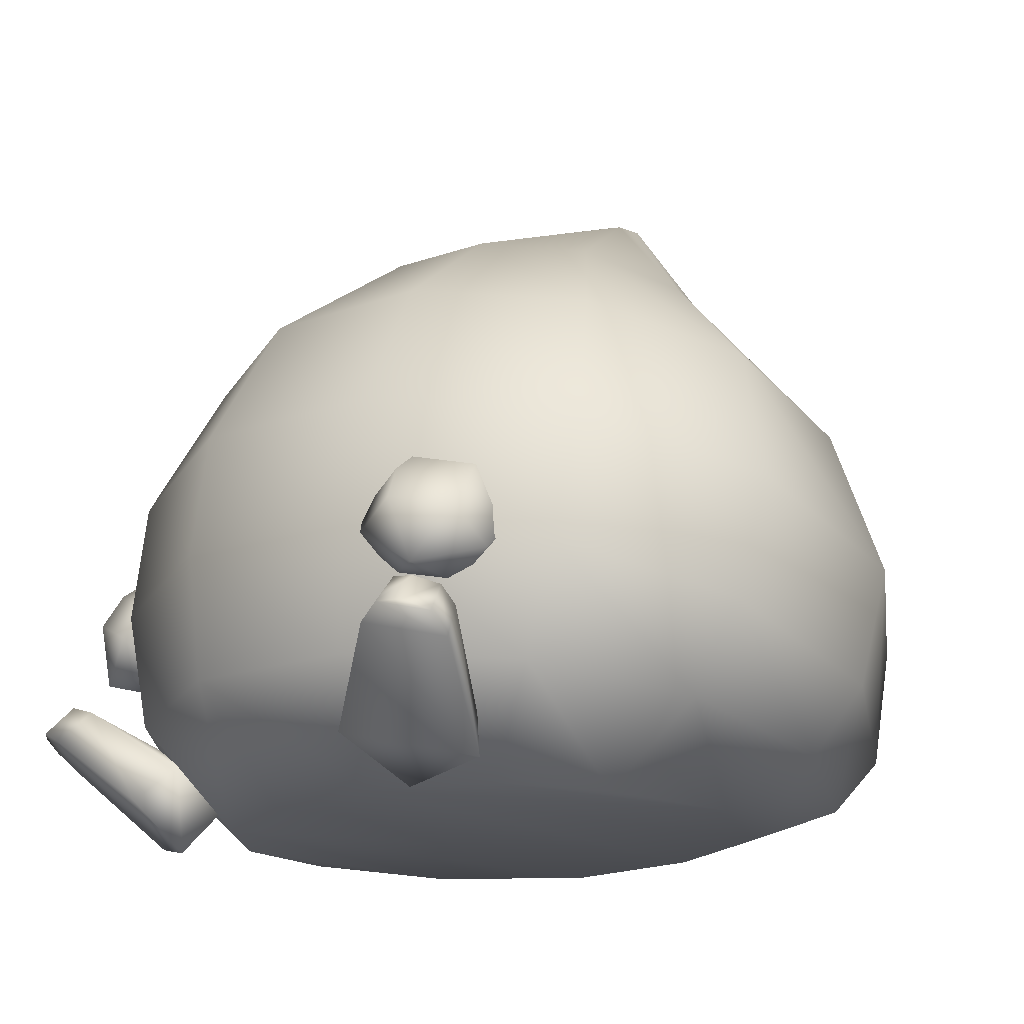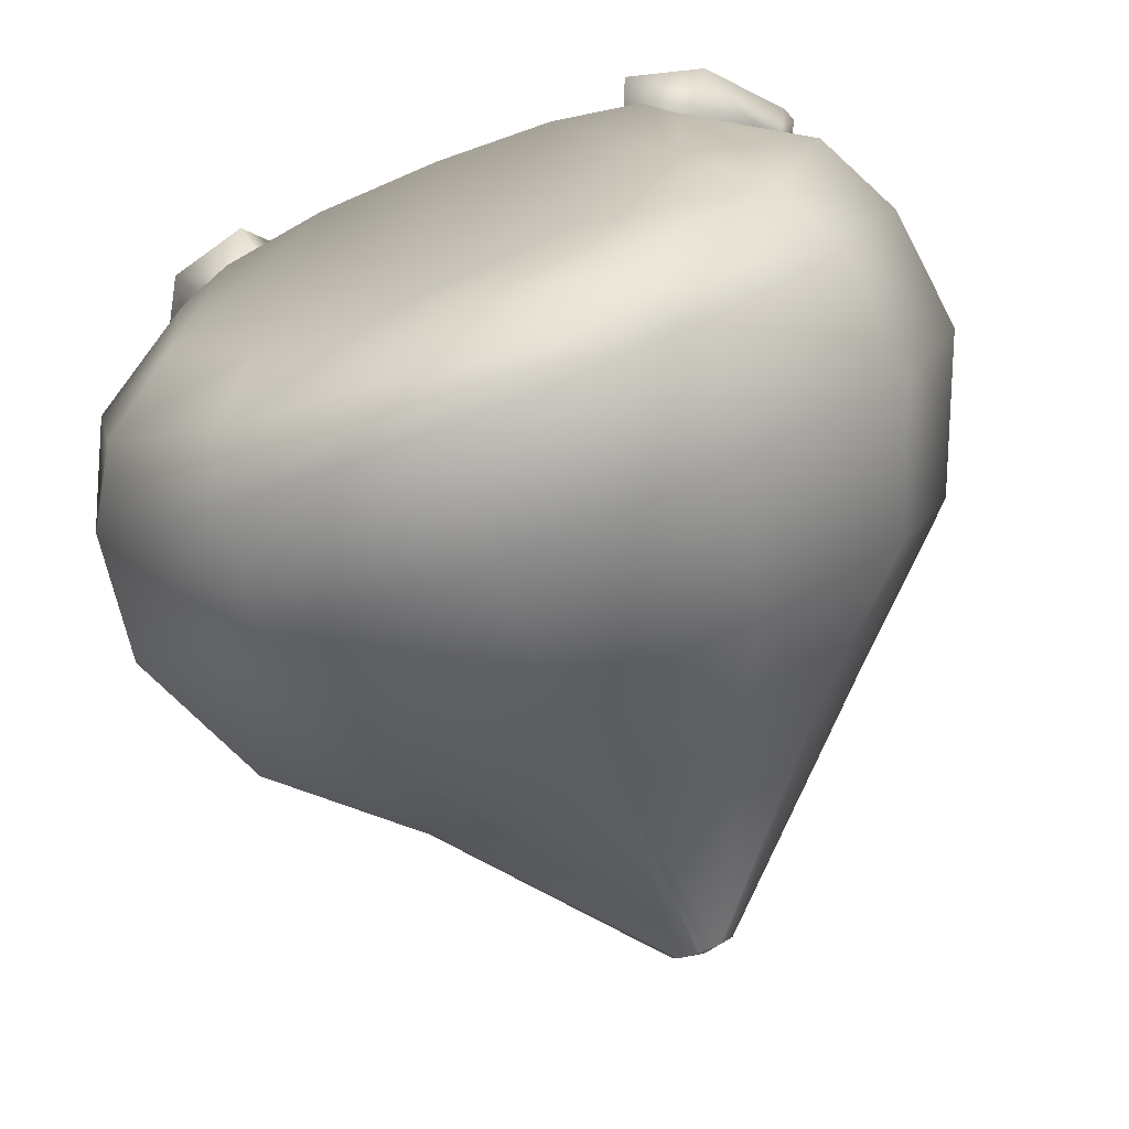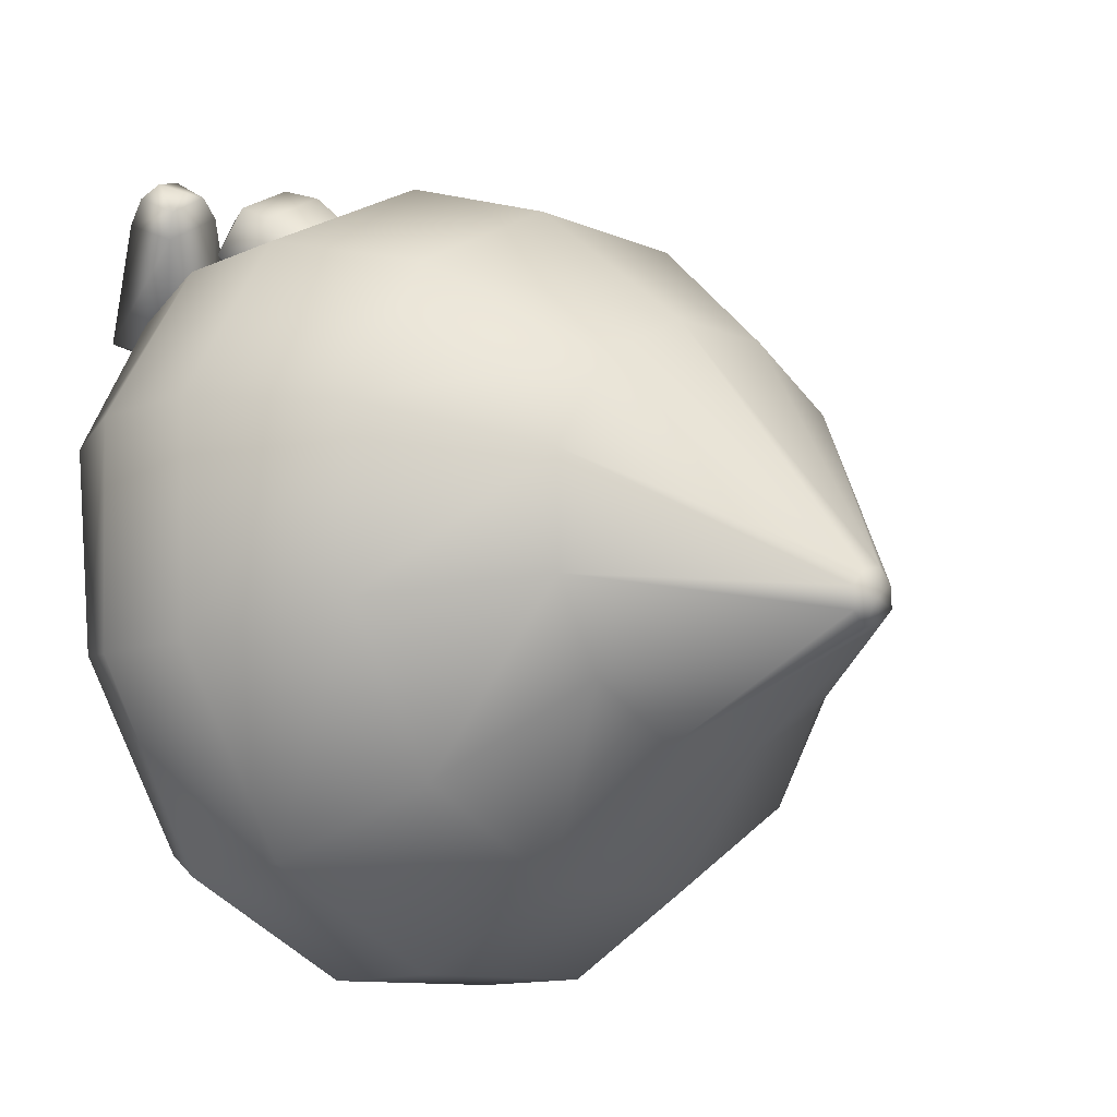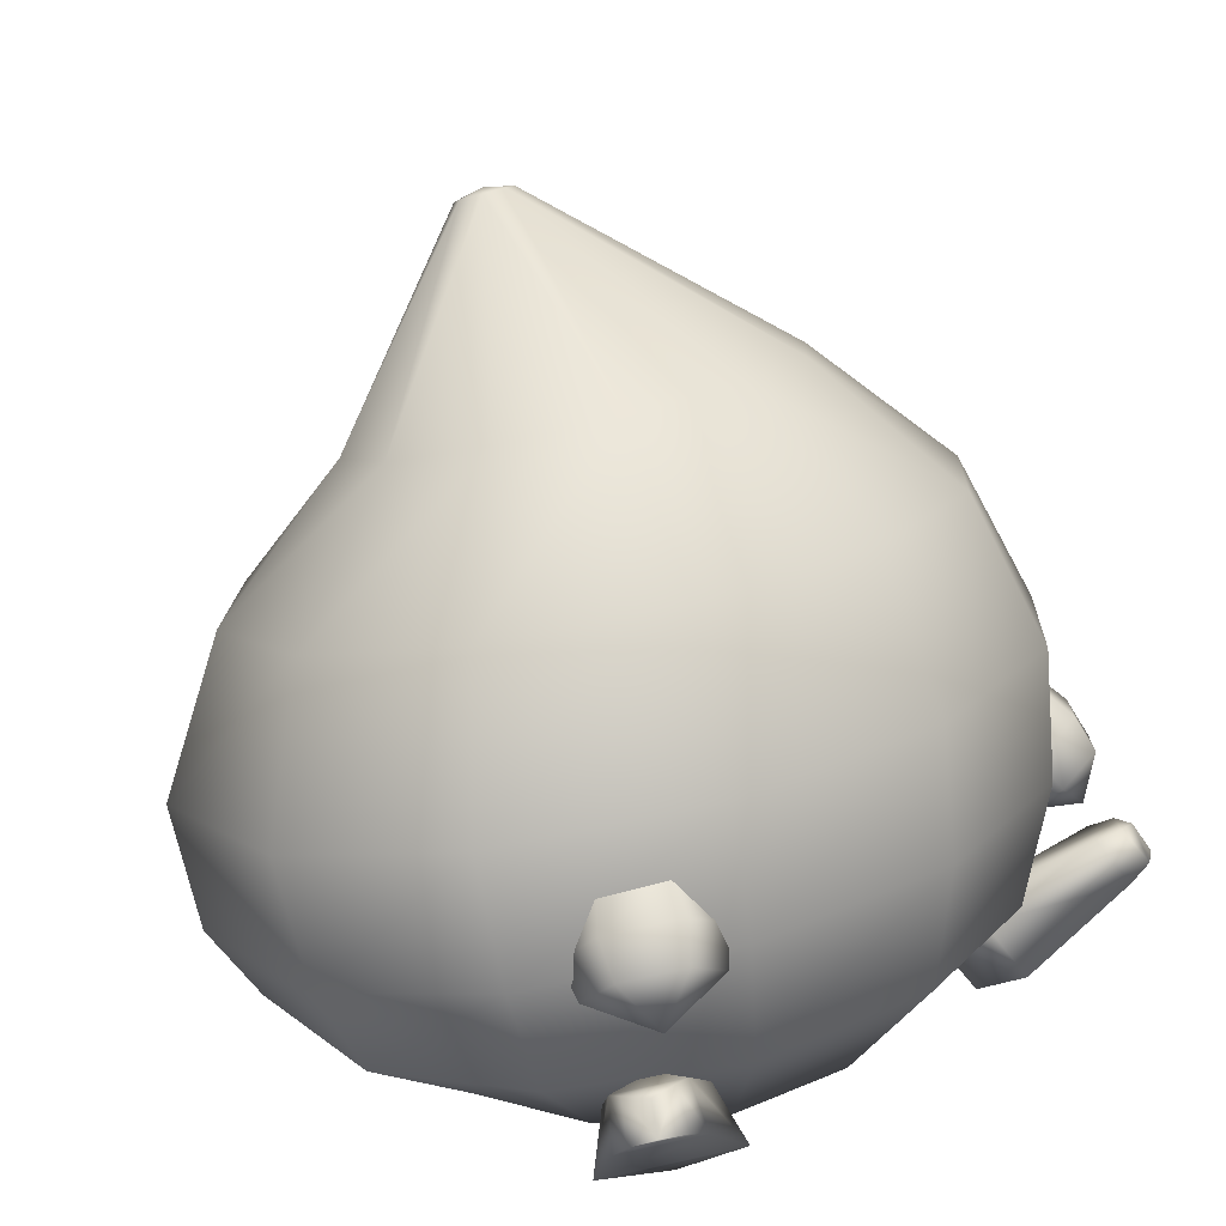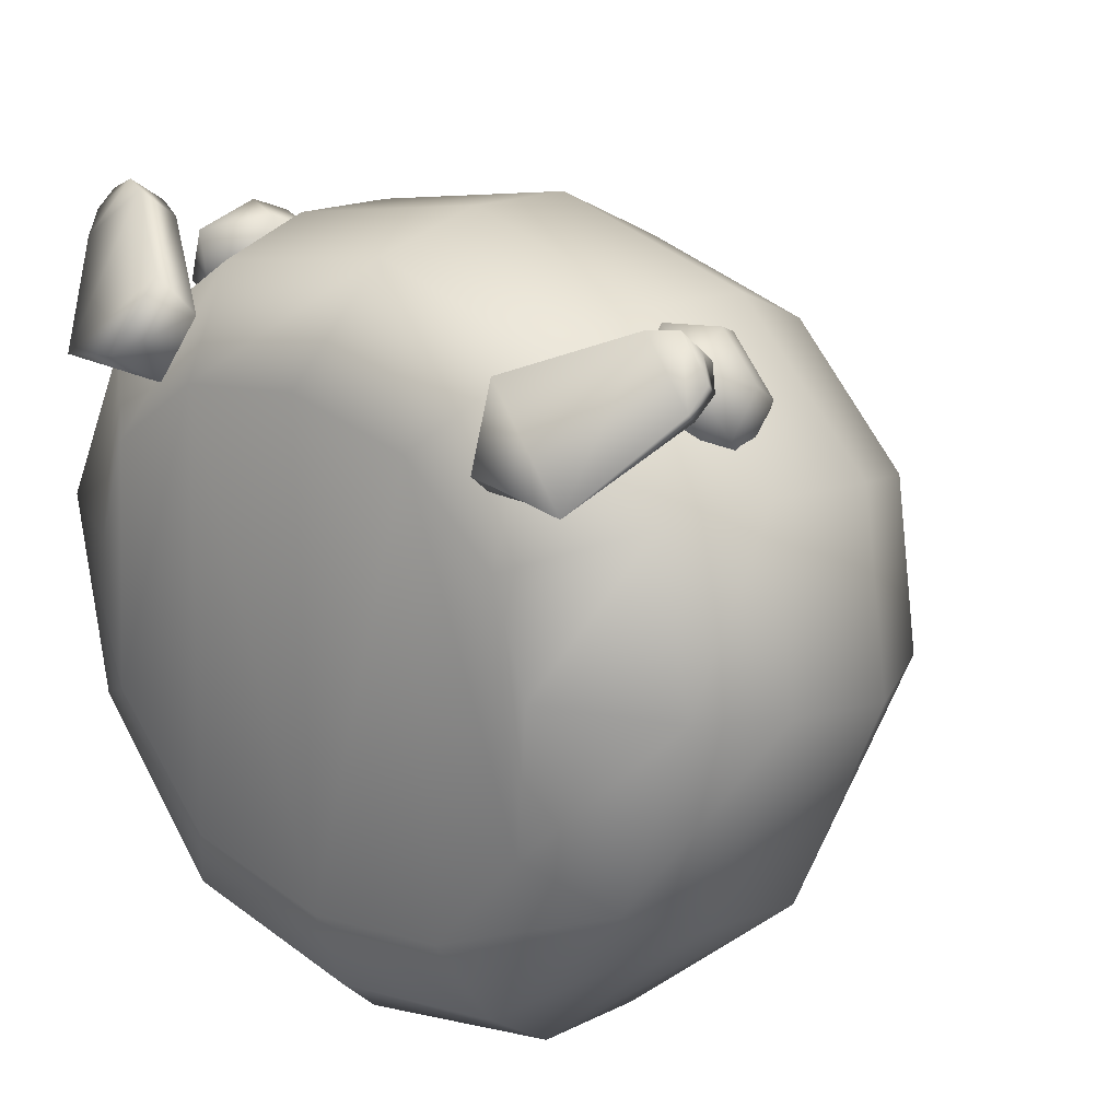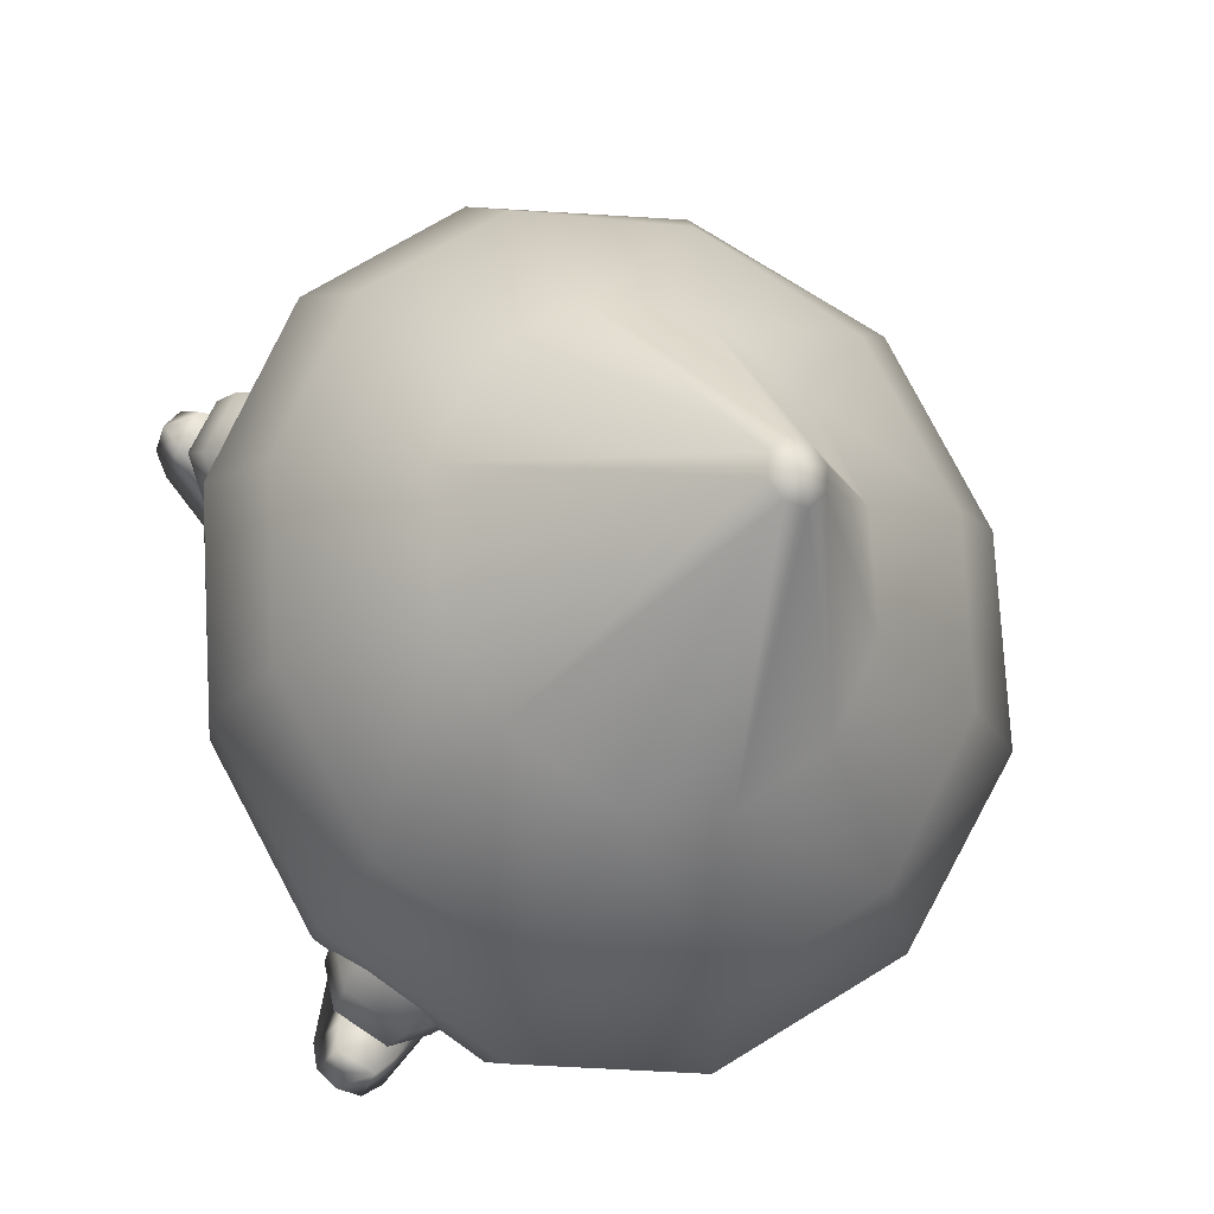
<metadata>
{"format":"obj","ext":"obj","renderer":"f3d","projection":"perspective","resolution":1024,"background":"white","views":[{"elev":-18.0,"azim":53.7,"up":"+Y"},{"elev":-68.7,"azim":21.6,"up":"+Z"},{"elev":-27.2,"azim":129.9,"up":"+Z"},{"elev":22.0,"azim":-46.9,"up":"+Y"},{"elev":25.1,"azim":39.4,"up":"+Z"},{"elev":79.5,"azim":74.3,"up":"+Y"}]}
</metadata>
<code>
g r025v001_m
v -0.1736 2.98e-08 0.2529
v -5.885e-18 0.1549 0.4087
v -5.047e-19 -1.388e-17 0.2848
v -0.2526 0.1468 0.3519
v -0.3032 2.98e-08 0.1449
v 8.466e-19 0.3254 0.4291
v -0.44 0.1247 0.1966
v -0.3507 2.98e-08 -0.002761
v -0.2823 0.3104 0.3668
v 0 0.4943 0.4063
v -0.5086 0.09455 -0.01544
v -0.3371 8.941e-08 -0.2127
v -0.4915 0.2694 0.1966
v -0.2914 0.4788 0.3417
v 0 0.6804 0.3021
v -0.44 0.06437 -0.2791
v -0.2036 8.941e-08 -0.383
v -0.5681 0.2135 -0.03584
v -0.5073 0.4363 0.1654
v -0.2484 0.6668 0.2457
v 0 0.8291 0.09905
v -0.2526 0.04389 -0.4938
v 1.233e-32 1.192e-07 -0.4226
v -7.033e-19 0.04601 -0.5507
v -0.4915 0.1576 -0.323
v -0.2823 0.1166 -0.5495
v -1.376e-18 0.1016 -0.6118
v -0.5863 0.3784 -0.07552
v -0.4328 0.6297 0.09159
v -0.1565 0.8184 0.06371
v 9.427e-18 0.9923 -0.2828
v -0.2914 0.278 -0.5731
v 0 0.2625 -0.6377
v -0.5073 0.3204 -0.3595
v -0.5003 0.5791 -0.1189
v -0.2736 0.7892 -0.03285
v -0.0279 0.988 -0.2942
v 1.852e-18 0.9864 -0.3217
v -0.2484 0.4914 -0.5088
v 0 0.4778 -0.5652
v -0.4328 0.5284 -0.3396
v -0.3168 0.7492 -0.1647
v -0.04248 0.9786 -0.3188
v -0.265 0.7093 -0.3011
v -0.1565 0.6801 -0.3932
v 0 0.6694 -0.4285
v -0.0279 0.9693 -0.3433
v -6.202e-18 0.965 -0.3547
v -0.1736 2.98e-08 0.2529
v -5.047e-19 -1.388e-17 0.2848
v 1.233e-32 1.192e-07 -0.4226
v -0.2036 8.941e-08 -0.383
v -0.3371 8.941e-08 -0.2127
v -0.3032 2.98e-08 0.1449
v -0.3507 2.98e-08 -0.002761
v -0.4057 0.3804 0.2477
v -0.4303 0.2943 0.2158
v -0.4034 0.3347 0.193
v -0.433 0.3471 0.279
v -0.3435 0.3955 0.3009
v -0.438 0.2586 0.2551
v -0.3612 0.3646 0.3404
v -0.2791 0.365 0.2994
v -0.2868 0.3293 0.3387
v -0.4403 0.3043 0.3098
v -0.3932 0.2357 0.3394
v -0.3782 0.3195 0.363
v -0.3137 0.2889 0.3615
v -0.2768 0.3193 0.2447
v -0.2868 0.3293 0.3387
v -0.2791 0.365 0.2994
v -0.2842 0.2765 0.2755
v -0.339 0.3041 0.1915
v -0.3137 0.2889 0.3615
v -0.3559 0.259 0.2141
v -0.4034 0.3347 0.193
v -0.4303 0.2943 0.2158
v -0.3115 0.2432 0.3068
v -0.3932 0.2357 0.3394
v -0.3736 0.228 0.2536
v -0.438 0.2586 0.2551
v -0.4639 0.1899 0.3413
v -0.4535 0.1974 0.376
v -0.467 0.1614 0.3982
v -0.4853 0.1477 0.3704
v -0.4502 0.1724 0.3106
v -0.4779 0.1221 0.3413
v -0.3962 0.005536 0.2356
v -0.3512 0.0715 0.2071
v -0.2619 0.04593 0.2156
v -0.289 -0.01767 0.2647
v -0.467 0.1614 0.3982
v -0.436 0.1623 0.4165
v -0.4853 0.1477 0.3704
v -0.4779 0.1221 0.3413
v -0.4006 0.145 0.4136
v -0.3962 0.005536 0.2356
v -0.2663 0.04405 0.3572
v -0.289 -0.01767 0.2647
v -0.421 0.2026 0.3815
v -0.467 0.1614 0.3982
v -0.4535 0.1974 0.376
v -0.436 0.1623 0.4165
v -0.4006 0.145 0.4136
v -0.3871 0.1912 0.3696
v -0.2663 0.04405 0.3572
v -0.2599 0.09854 0.2925
v -0.289 -0.01767 0.2647
v -0.2619 0.04593 0.2156
v -0.421 0.2026 0.3815
v -0.4535 0.1974 0.376
v -0.4639 0.1899 0.3413
v -0.3871 0.1912 0.3696
v -0.4502 0.1724 0.3106
v -0.2955 0.1025 0.233
v -0.3512 0.0715 0.2071
v -0.2599 0.09854 0.2925
v -0.2619 0.04593 0.2156
v 0.1736 2.98e-08 0.2529
v -5.047e-19 -1.388e-17 0.2848
v -5.885e-18 0.1549 0.4087
v 0.2526 0.1468 0.3519
v 0.3032 2.98e-08 0.1449
v 8.466e-19 0.3254 0.4291
v 0.44 0.1247 0.1966
v 0.3507 2.98e-08 -0.002761
v 0.2823 0.3104 0.3668
v 0 0.4943 0.4063
v 0.5086 0.09455 -0.01544
v 0.3371 8.941e-08 -0.2127
v 0.4915 0.2694 0.1966
v 0.2914 0.4788 0.3417
v 0 0.6804 0.3021
v 0.44 0.06437 -0.2791
v 0.2036 8.941e-08 -0.383
v 0.5681 0.2135 -0.03584
v 0.5073 0.4363 0.1654
v 0.2484 0.6668 0.2457
v 0 0.8291 0.09905
v 0.2526 0.04389 -0.4938
v 1.233e-32 1.192e-07 -0.4226
v -7.033e-19 0.04601 -0.5507
v 0.4915 0.1576 -0.323
v 0.2823 0.1166 -0.5495
v -1.376e-18 0.1016 -0.6118
v 0.5863 0.3784 -0.07552
v 0.4328 0.6297 0.09159
v 0.1565 0.8184 0.06371
v 9.427e-18 0.9923 -0.2828
v 0.2914 0.278 -0.5731
v 0 0.2625 -0.6377
v 0.5073 0.3204 -0.3595
v 0.5003 0.5791 -0.1189
v 0.2736 0.7892 -0.03285
v 0.0279 0.988 -0.2942
v 1.852e-18 0.9864 -0.3217
v 0.2484 0.4914 -0.5088
v 0 0.4778 -0.5652
v 0.4328 0.5284 -0.3396
v 0.3168 0.7492 -0.1647
v 0.04248 0.9786 -0.3188
v 0.265 0.7093 -0.3011
v 0.1565 0.6801 -0.3932
v 0 0.6694 -0.4285
v 0.0279 0.9693 -0.3433
v -6.202e-18 0.965 -0.3547
v 0.1736 2.98e-08 0.2529
v 1.233e-32 1.192e-07 -0.4226
v -5.047e-19 -1.388e-17 0.2848
v 0.2036 8.941e-08 -0.383
v 0.3371 8.941e-08 -0.2127
v 0.3032 2.98e-08 0.1449
v 0.3507 2.98e-08 -0.002761
v 0.4057 0.3804 0.2477
v 0.4034 0.3347 0.193
v 0.4303 0.2943 0.2158
v 0.433 0.3471 0.279
v 0.3435 0.3955 0.3009
v 0.438 0.2586 0.2551
v 0.3612 0.3646 0.3404
v 0.2791 0.365 0.2994
v 0.2868 0.3293 0.3387
v 0.4403 0.3043 0.3098
v 0.3932 0.2357 0.3394
v 0.3782 0.3195 0.363
v 0.3137 0.2889 0.3615
v 0.2768 0.3193 0.2447
v 0.2791 0.365 0.2994
v 0.2868 0.3293 0.3387
v 0.2842 0.2765 0.2755
v 0.339 0.3041 0.1915
v 0.3137 0.2889 0.3615
v 0.3559 0.259 0.2141
v 0.4034 0.3347 0.193
v 0.4303 0.2943 0.2158
v 0.3115 0.2432 0.3068
v 0.3932 0.2357 0.3394
v 0.3736 0.228 0.2536
v 0.438 0.2586 0.2551
v 0.467 0.1614 0.3982
v 0.4853 0.1477 0.3704
v 0.436 0.1623 0.4165
v 0.4779 0.1221 0.3413
v 0.4006 0.145 0.4136
v 0.3962 0.005536 0.2356
v 0.2663 0.04405 0.3572
v 0.289 -0.01767 0.2647
v 0.4639 0.1899 0.3413
v 0.467 0.1614 0.3982
v 0.4535 0.1974 0.376
v 0.4853 0.1477 0.3704
v 0.4779 0.1221 0.3413
v 0.4502 0.1724 0.3106
v 0.3962 0.005536 0.2356
v 0.3512 0.0715 0.2071
v 0.289 -0.01767 0.2647
v 0.2619 0.04593 0.2156
v 0.436 0.1623 0.4165
v 0.4535 0.1974 0.376
v 0.467 0.1614 0.3982
v 0.421 0.2026 0.3815
v 0.3871 0.1912 0.3696
v 0.4006 0.145 0.4136
v 0.2599 0.09854 0.2925
v 0.2663 0.04405 0.3572
v 0.2619 0.04593 0.2156
v 0.289 -0.01767 0.2647
v 0.421 0.2026 0.3815
v 0.4639 0.1899 0.3413
v 0.4535 0.1974 0.376
v 0.3871 0.1912 0.3696
v 0.4502 0.1724 0.3106
v 0.2955 0.1025 0.233
v 0.3512 0.0715 0.2071
v 0.2599 0.09854 0.2925
v 0.2619 0.04593 0.2156
g r025v001_m_0
f 3 2 1
f 2 4 1
f 1 4 5
f 2 6 4
f 4 7 5
f 5 7 8
f 6 9 4
f 4 9 7
f 6 10 9
f 7 11 8
f 8 11 12
f 9 13 7
f 7 13 11
f 10 14 9
f 9 14 13
f 10 15 14
f 11 16 12
f 12 16 17
f 13 18 11
f 11 18 16
f 14 19 13
f 13 19 18
f 15 20 14
f 14 20 19
f 15 21 20
f 16 22 17
f 17 22 23
f 22 24 23
f 18 25 16
f 16 25 22
f 22 26 24
f 25 26 22
f 26 27 24
f 19 28 18
f 18 28 25
f 20 29 19
f 19 29 28
f 21 30 20
f 20 30 29
f 21 31 30
f 26 32 27
f 32 33 27
f 25 34 26
f 28 34 25
f 34 32 26
f 29 35 28
f 28 35 34
f 30 36 29
f 29 36 35
f 31 37 30
f 30 37 36
f 31 38 37
f 32 39 33
f 39 40 33
f 34 41 32
f 35 41 34
f 41 39 32
f 36 42 35
f 36 37 42
f 35 42 41
f 37 38 43
f 37 43 42
f 42 44 41
f 41 44 39
f 42 43 44
f 39 45 40
f 44 45 39
f 45 46 40
f 43 38 47
f 43 47 44
f 44 47 45
f 45 47 46
f 47 38 48
f 47 48 46
f 51 50 49
f 52 51 49
f 53 52 49
f 54 53 49
f 54 55 53
f 58 57 56
f 57 59 56
f 56 59 60
f 57 61 59
f 59 62 60
f 60 62 63
f 62 64 63
f 61 65 59
f 59 65 62
f 66 65 61
f 62 67 64
f 65 67 62
f 66 67 65
f 67 68 64
f 66 68 67
f 71 70 69
f 70 72 69
f 69 72 73
f 70 74 72
f 72 75 73
f 73 75 76
f 75 77 76
f 74 78 72
f 72 78 75
f 79 78 74
f 75 80 77
f 78 80 75
f 79 80 78
f 80 81 77
f 79 81 80
f 84 83 82
f 85 84 82
f 85 82 86
f 87 85 86
f 87 86 88
f 86 89 88
f 89 90 88
f 90 91 88
f 94 93 92
f 94 95 93
f 95 96 93
f 95 97 96
f 97 98 96
f 99 98 97
f 102 101 100
f 101 103 100
f 100 103 104
f 105 100 104
f 105 104 106
f 107 105 106
f 107 106 108
f 109 107 108
f 112 111 110
f 112 110 113
f 114 112 113
f 114 113 115
f 114 115 116
f 115 113 117
f 116 115 118
f 118 115 117
f 121 120 119
f 122 121 119
f 122 119 123
f 124 121 122
f 125 122 123
f 125 123 126
f 127 124 122
f 127 122 125
f 128 124 127
f 129 125 126
f 129 126 130
f 131 127 125
f 131 125 129
f 132 128 127
f 132 127 131
f 133 128 132
f 134 129 130
f 134 130 135
f 136 131 129
f 136 129 134
f 137 132 131
f 137 131 136
f 138 133 132
f 138 132 137
f 139 133 138
f 140 134 135
f 140 135 141
f 142 140 141
f 143 136 134
f 143 134 140
f 144 140 142
f 144 143 140
f 145 144 142
f 146 137 136
f 146 136 143
f 147 138 137
f 147 137 146
f 148 139 138
f 148 138 147
f 149 139 148
f 150 144 145
f 151 150 145
f 152 143 144
f 152 146 143
f 150 152 144
f 153 147 146
f 153 146 152
f 154 148 147
f 154 147 153
f 155 149 148
f 155 148 154
f 156 149 155
f 157 150 151
f 158 157 151
f 159 152 150
f 159 153 152
f 157 159 150
f 160 154 153
f 155 154 160
f 160 153 159
f 156 155 161
f 161 155 160
f 162 160 159
f 162 159 157
f 161 160 162
f 163 157 158
f 163 162 157
f 164 163 158
f 156 161 165
f 165 161 162
f 165 162 163
f 165 163 164
f 156 165 166
f 166 165 164
f 169 168 167
f 168 170 167
f 170 171 167
f 171 172 167
f 173 172 171
f 176 175 174
f 177 176 174
f 177 174 178
f 179 176 177
f 180 177 178
f 180 178 181
f 182 180 181
f 183 179 177
f 183 177 180
f 183 184 179
f 185 180 182
f 185 183 180
f 185 184 183
f 186 185 182
f 186 184 185
f 189 188 187
f 190 189 187
f 190 187 191
f 192 189 190
f 193 190 191
f 193 191 194
f 195 193 194
f 196 192 190
f 196 190 193
f 196 197 192
f 198 193 195
f 198 196 193
f 198 197 196
f 199 198 195
f 199 197 198
f 202 201 200
f 203 201 202
f 204 203 202
f 205 203 204
f 206 205 204
f 205 206 207
f 210 209 208
f 209 211 208
f 208 211 212
f 213 208 212
f 213 212 214
f 215 213 214
f 215 214 216
f 217 215 216
f 220 219 218
f 219 221 218
f 218 221 222
f 223 218 222
f 223 222 224
f 225 223 224
f 224 226 225
f 226 227 225
f 230 229 228
f 228 229 231
f 229 232 231
f 231 232 233
f 233 232 234
f 231 233 235
f 236 233 234
f 235 233 236

</code>
